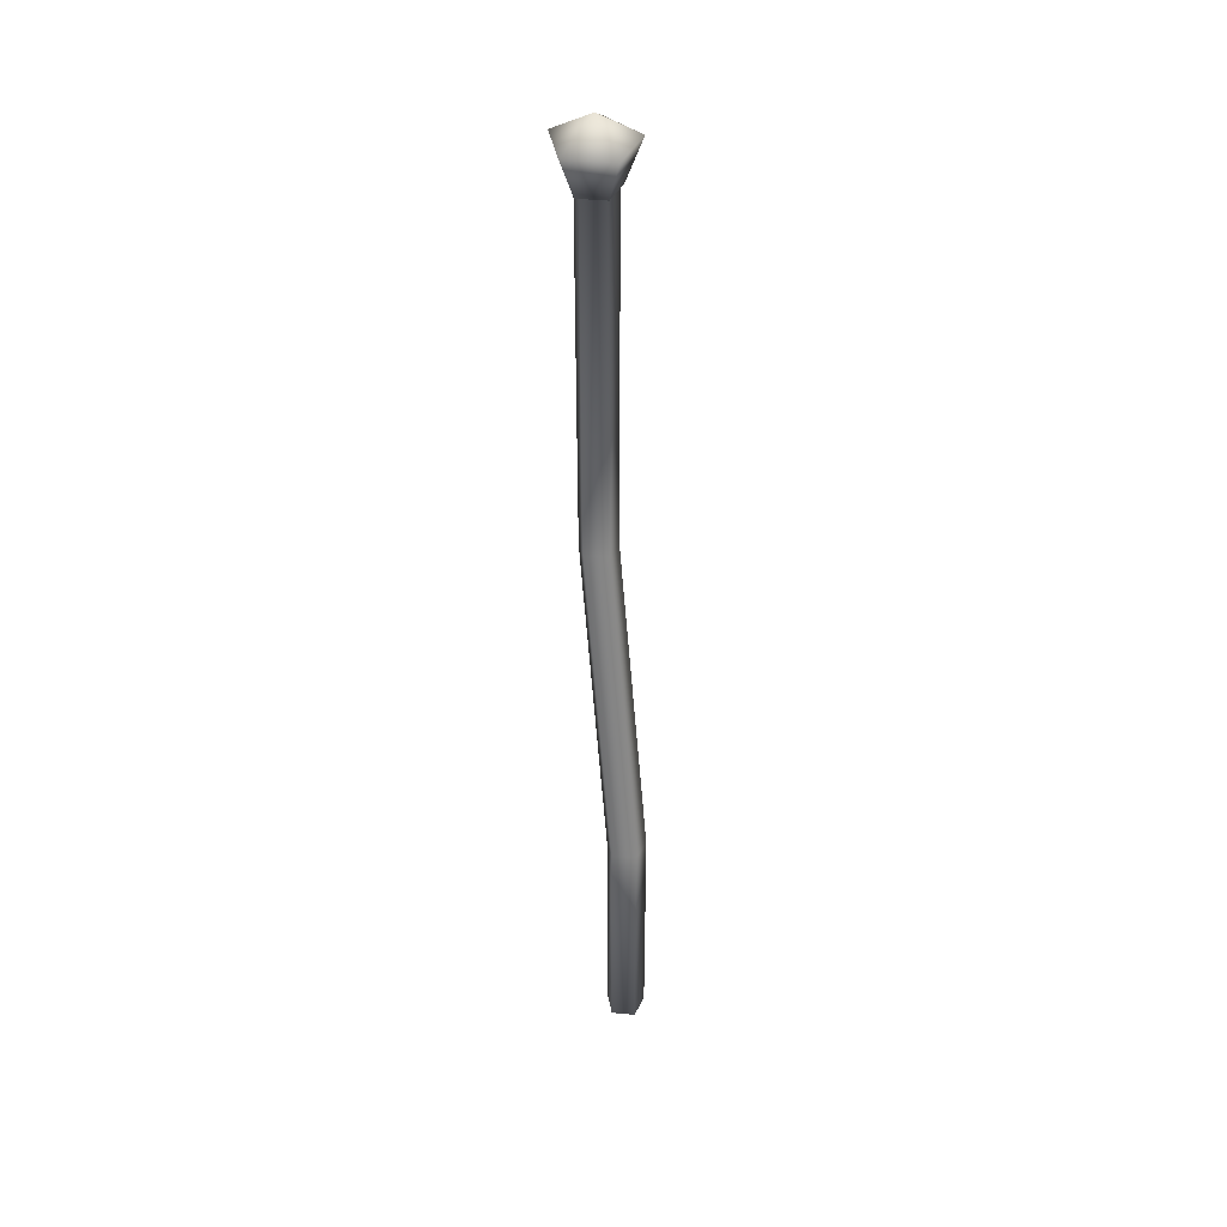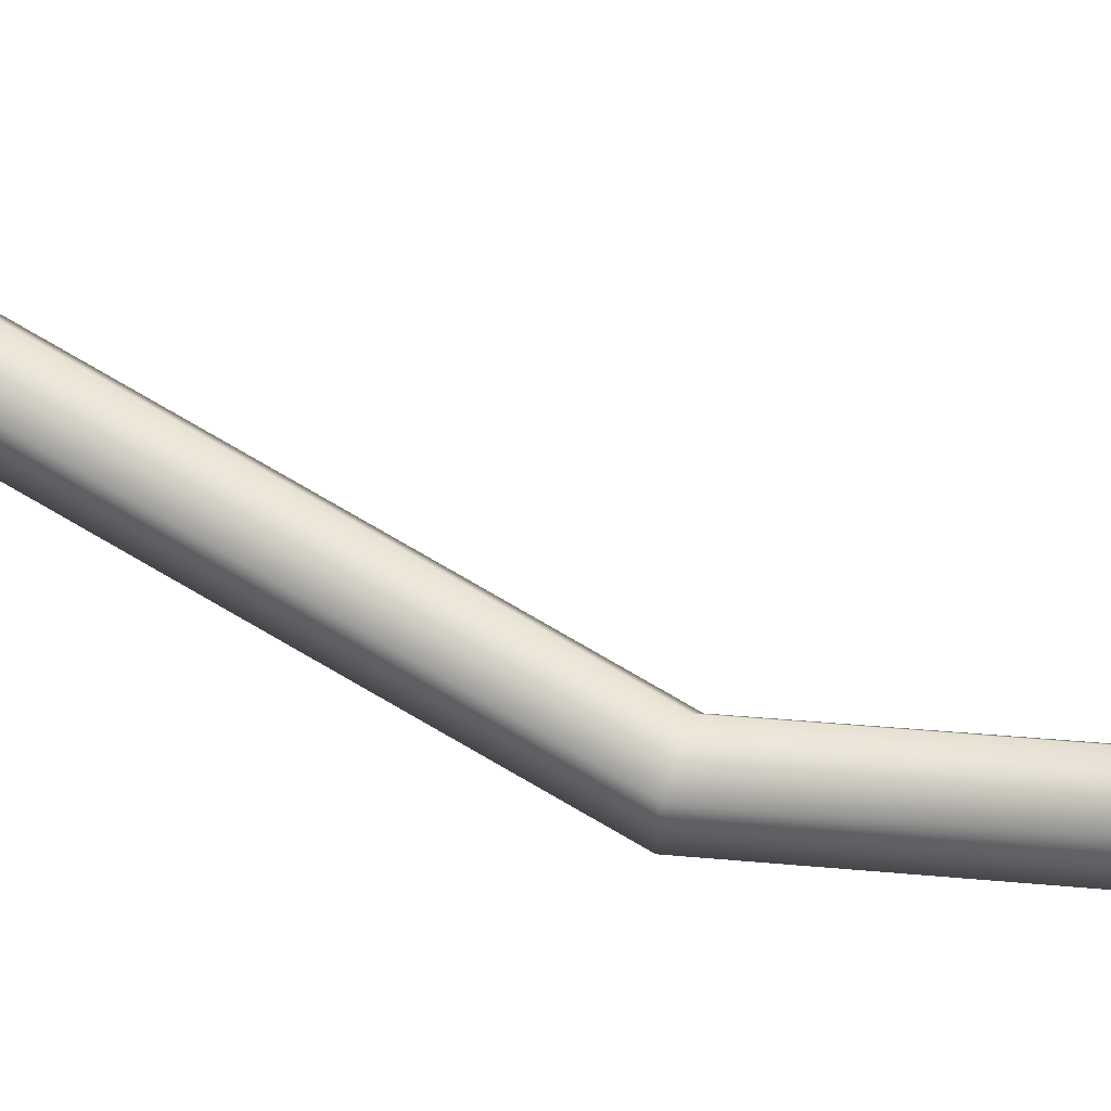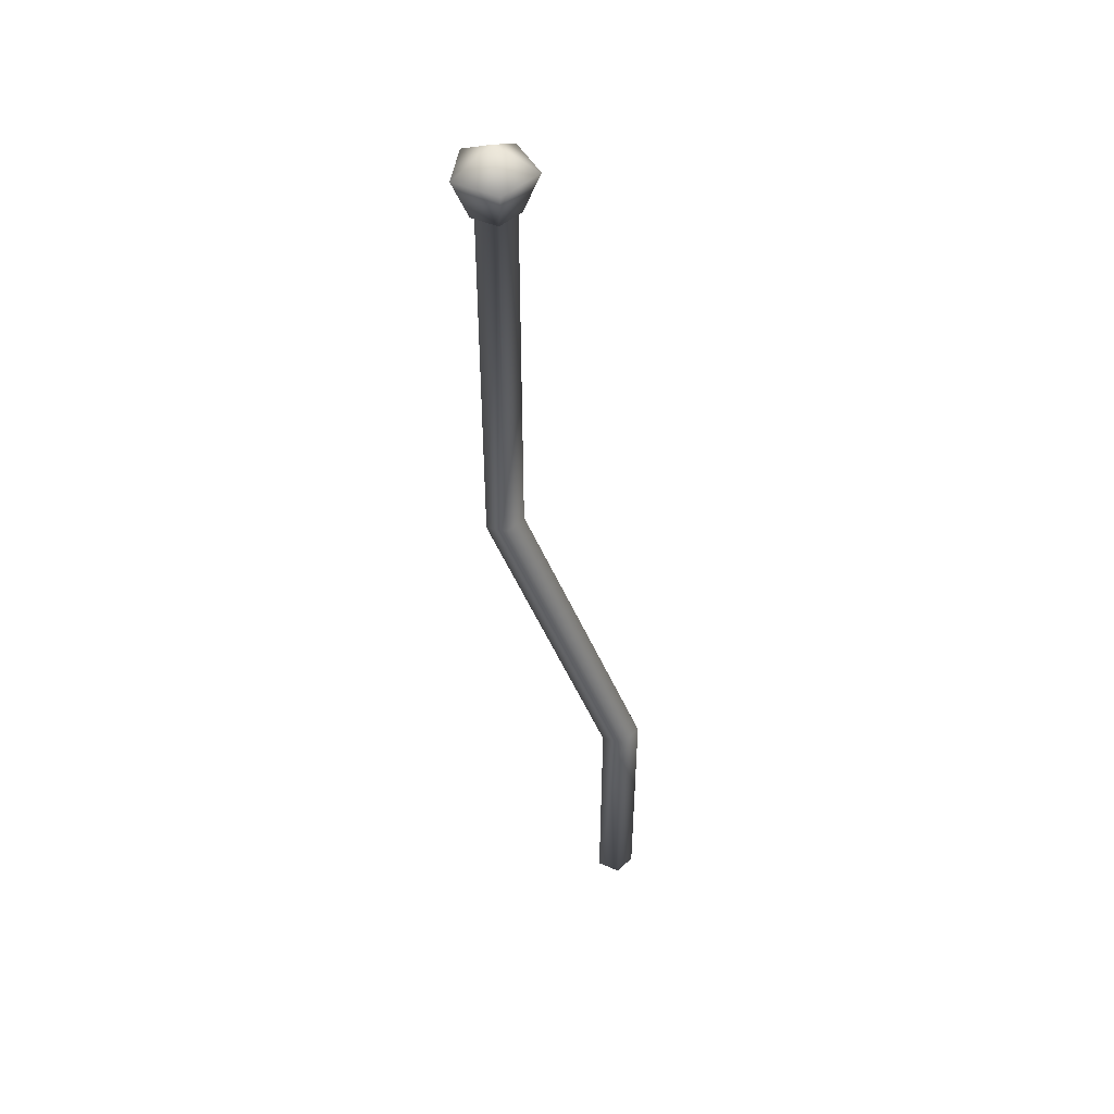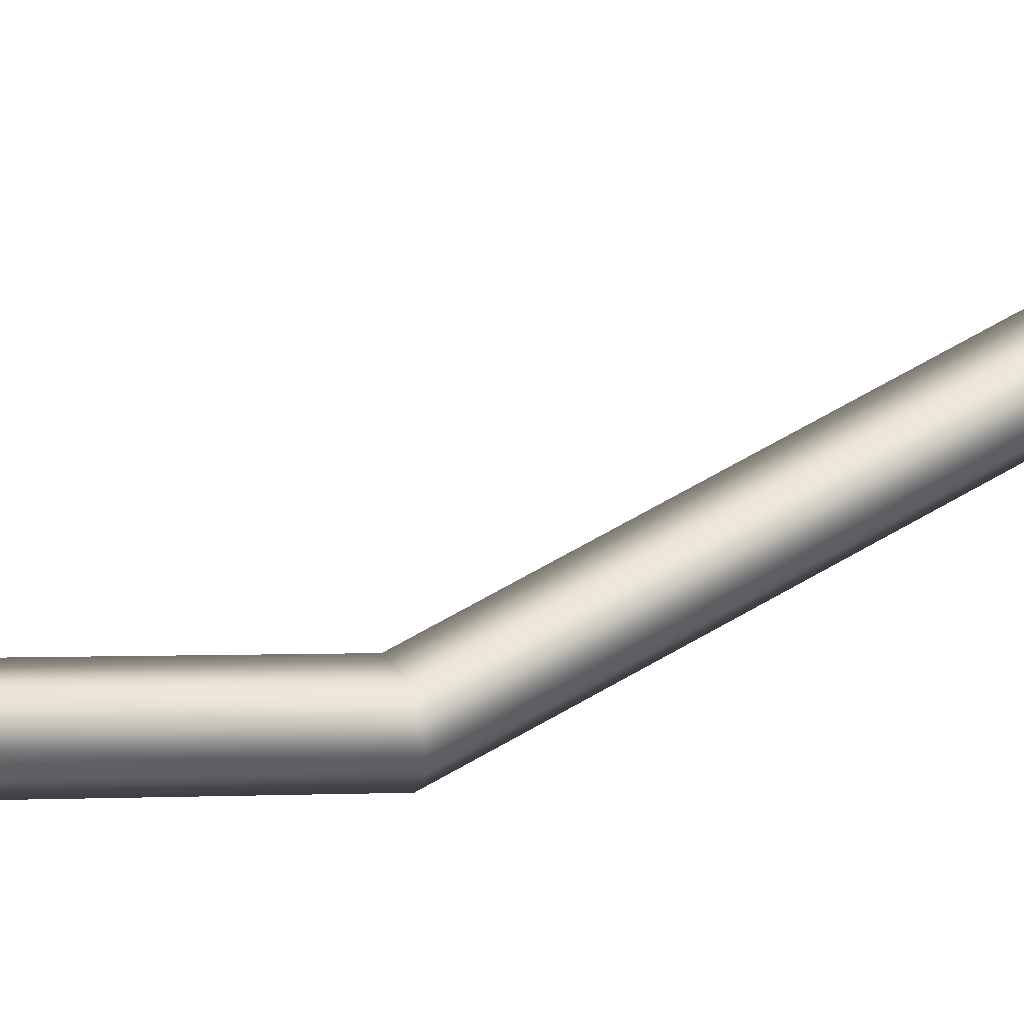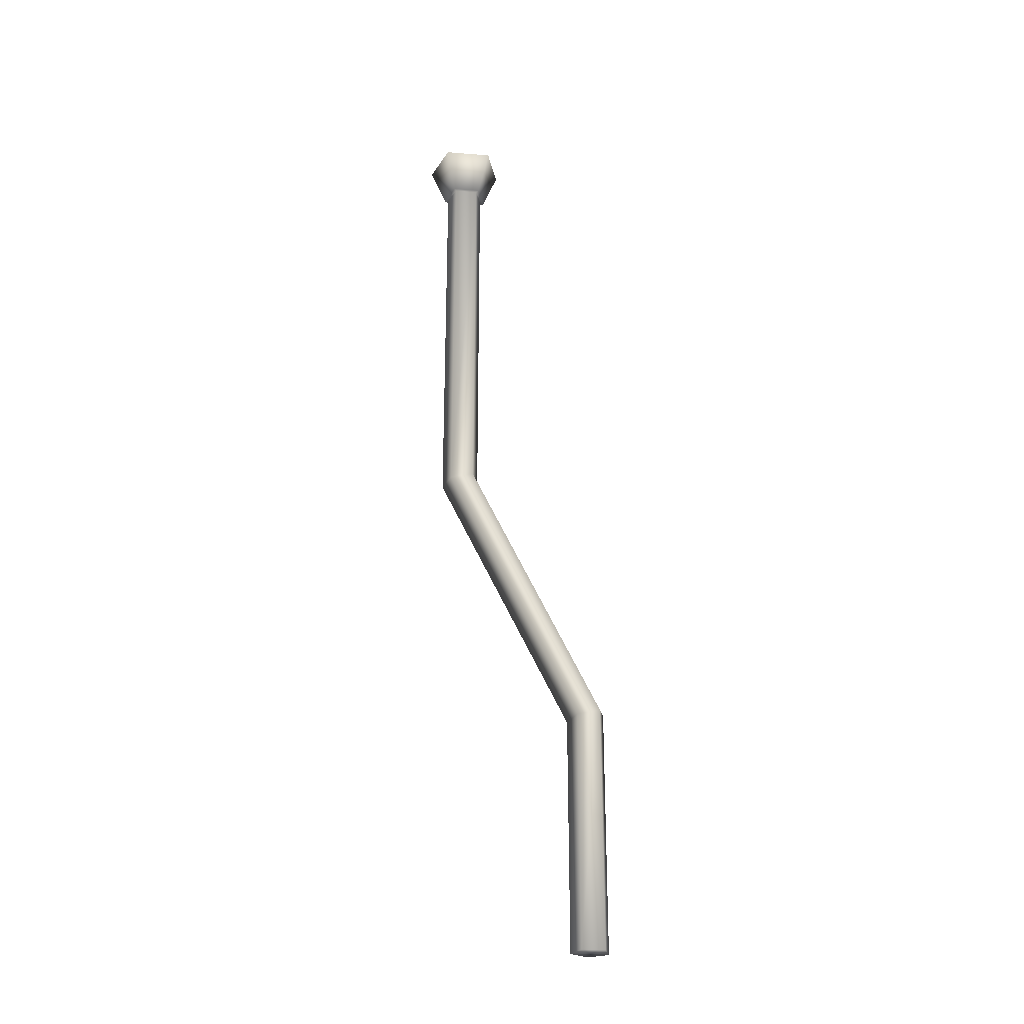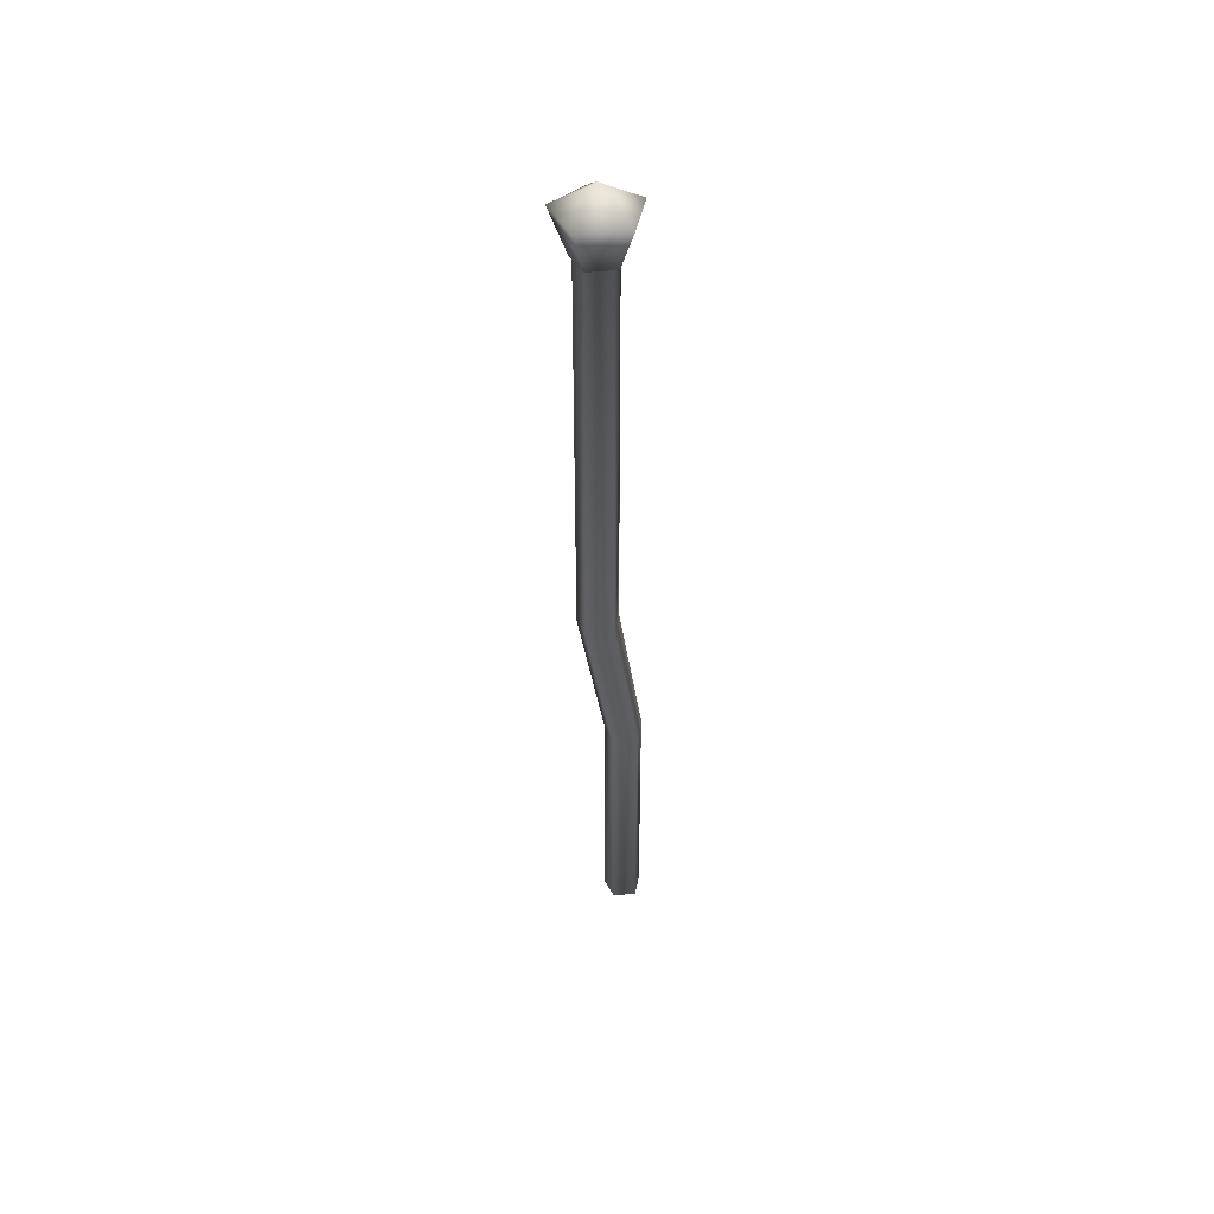
<metadata>
{"format":"obj","ext":"obj","renderer":"f3d","projection":"perspective","resolution":1024,"background":"white","views":[{"elev":42.3,"azim":-11.2,"up":"+Y"},{"elev":17.3,"azim":103.2,"up":"+Z"},{"elev":46.9,"azim":-63.4,"up":"+Y"},{"elev":1.2,"azim":-106.0,"up":"+Z"},{"elev":-26.2,"azim":-97.4,"up":"+Y"},{"elev":41.7,"azim":-169.5,"up":"+Y"}]}
</metadata>
<code>
o Component_35_13/Component_35_1_2/mesh15/mesh15-geometry#mesh15-geometry
v -0.2133 0.2663 -0.362
v -0.2133 0.3088 -0.362
v -0.2118 0.2668 -0.3599
v -0.2158 0.2665 -0.3612
v -0.2118 0.3088 -0.3599
v -0.2133 0.237 -0.3471
v -0.2158 0.2372 -0.3463
v -0.2158 0.3088 -0.3612
v -0.2133 0.2674 -0.3578
v -0.2133 0.3088 -0.3624
v -0.2118 0.2375 -0.345
v -0.2158 0.2672 -0.3586
v -0.2158 0.3088 -0.3586
v -0.2133 0.3088 -0.3578
v -0.2114 0.3088 -0.3599
v -0.2118 0.2106 -0.345
v -0.2158 0.2106 -0.3463
v -0.2158 0.2378 -0.3437
v -0.2162 0.3088 -0.3615
v -0.2133 0.3088 -0.3574
v -0.2133 0.238 -0.3429
v -0.2096 0.3134 -0.3599
v -0.2133 0.2106 -0.3429
v -0.2133 0.2106 -0.3471
v -0.2127 0.3134 -0.3642
v -0.2162 0.3088 -0.3584
v -0.2127 0.3134 -0.3556
v -0.2158 0.2106 -0.3437
v -0.2177 0.3134 -0.3626
v -0.2177 0.3134 -0.3573
v -0.2141 0.3161 -0.3599
f 1 2 3
f 3 2 1
f 1 4 2
f 2 4 1
f 5 3 2
f 2 3 5
f 1 3 6
f 6 3 1
f 4 1 7
f 7 1 4
f 8 2 4
f 4 2 8
f 3 5 9
f 9 5 3
f 5 2 10
f 10 2 5
f 11 6 3
f 3 6 11
f 6 7 1
f 1 7 6
f 7 12 4
f 4 12 7
f 2 8 10
f 10 8 2
f 8 4 13
f 13 4 8
f 14 9 5
f 5 9 14
f 3 9 11
f 11 9 3
f 15 5 10
f 10 5 15
f 11 16 6
f 6 16 11
f 7 6 17
f 17 6 7
f 18 12 7
f 7 12 18
f 12 13 4
f 4 13 12
f 10 8 19
f 19 8 10
f 13 19 8
f 8 19 13
f 14 13 9
f 9 13 14
f 5 20 14
f 14 20 5
f 21 11 9
f 9 11 21
f 15 20 5
f 5 20 15
f 15 10 22
f 22 10 15
f 16 11 23
f 23 11 16
f 24 6 16
f 16 6 24
f 24 17 6
f 6 17 24
f 17 18 7
f 7 18 17
f 18 21 12
f 12 21 18
f 12 9 13
f 13 9 12
f 10 19 25
f 25 19 10
f 19 13 26
f 26 13 19
f 14 20 13
f 13 20 14
f 21 23 11
f 11 23 21
f 9 12 21
f 21 12 9
f 20 15 27
f 27 15 20
f 25 22 10
f 10 22 25
f 22 27 15
f 15 27 22
f 16 23 24
f 24 23 16
f 24 23 17
f 17 23 24
f 28 18 17
f 17 18 28
f 21 18 23
f 23 18 21
f 29 25 19
f 19 25 29
f 20 26 13
f 13 26 20
f 26 30 19
f 19 30 26
f 27 30 20
f 20 30 27
f 25 31 22
f 22 31 25
f 31 27 22
f 22 27 31
f 28 17 23
f 23 17 28
f 28 23 18
f 18 23 28
f 29 31 25
f 25 31 29
f 29 19 30
f 30 19 29
f 26 20 30
f 30 20 26
f 31 30 27
f 27 30 31
f 29 30 31
f 31 30 29

</code>
